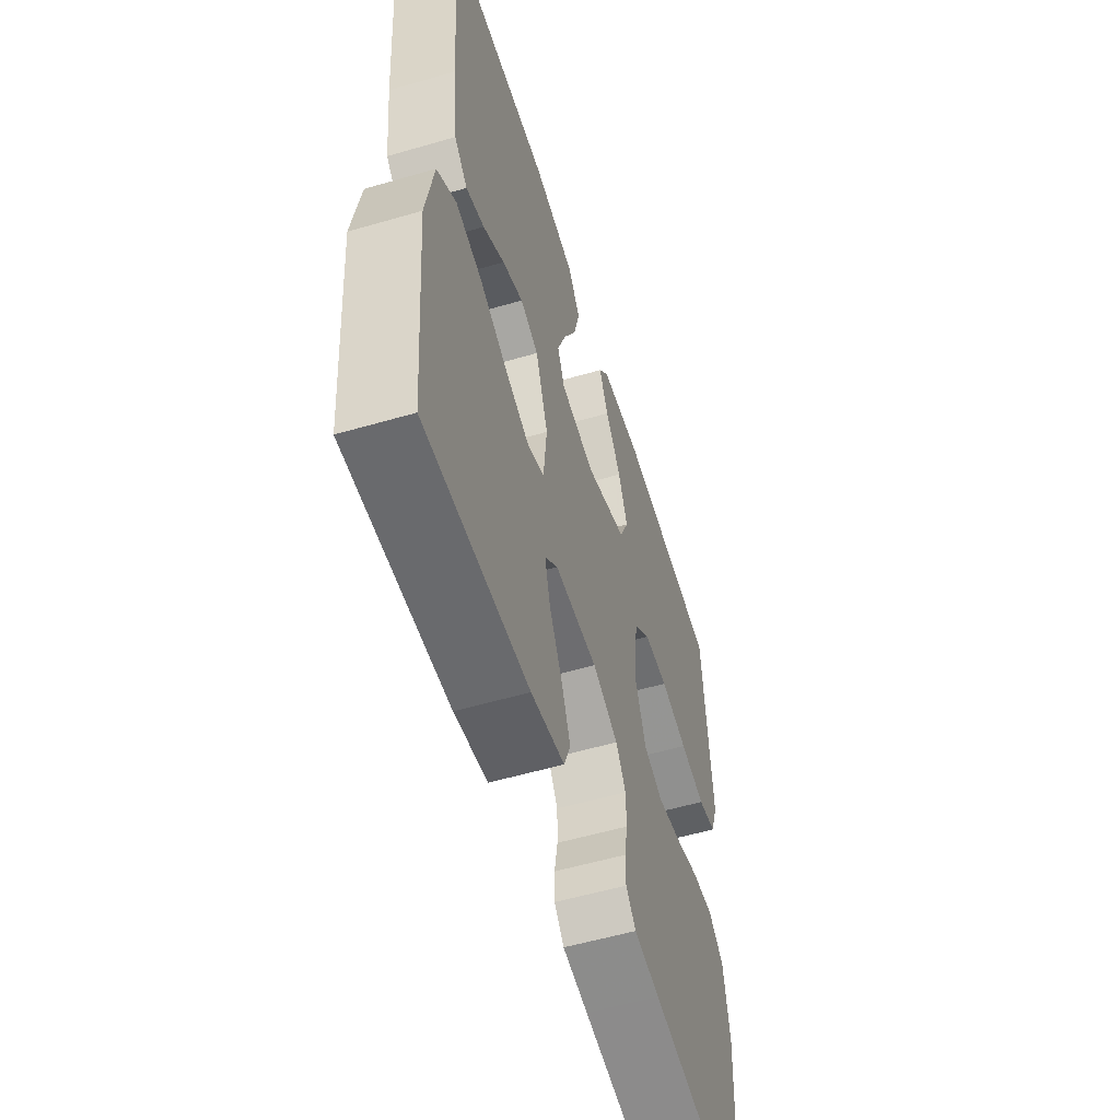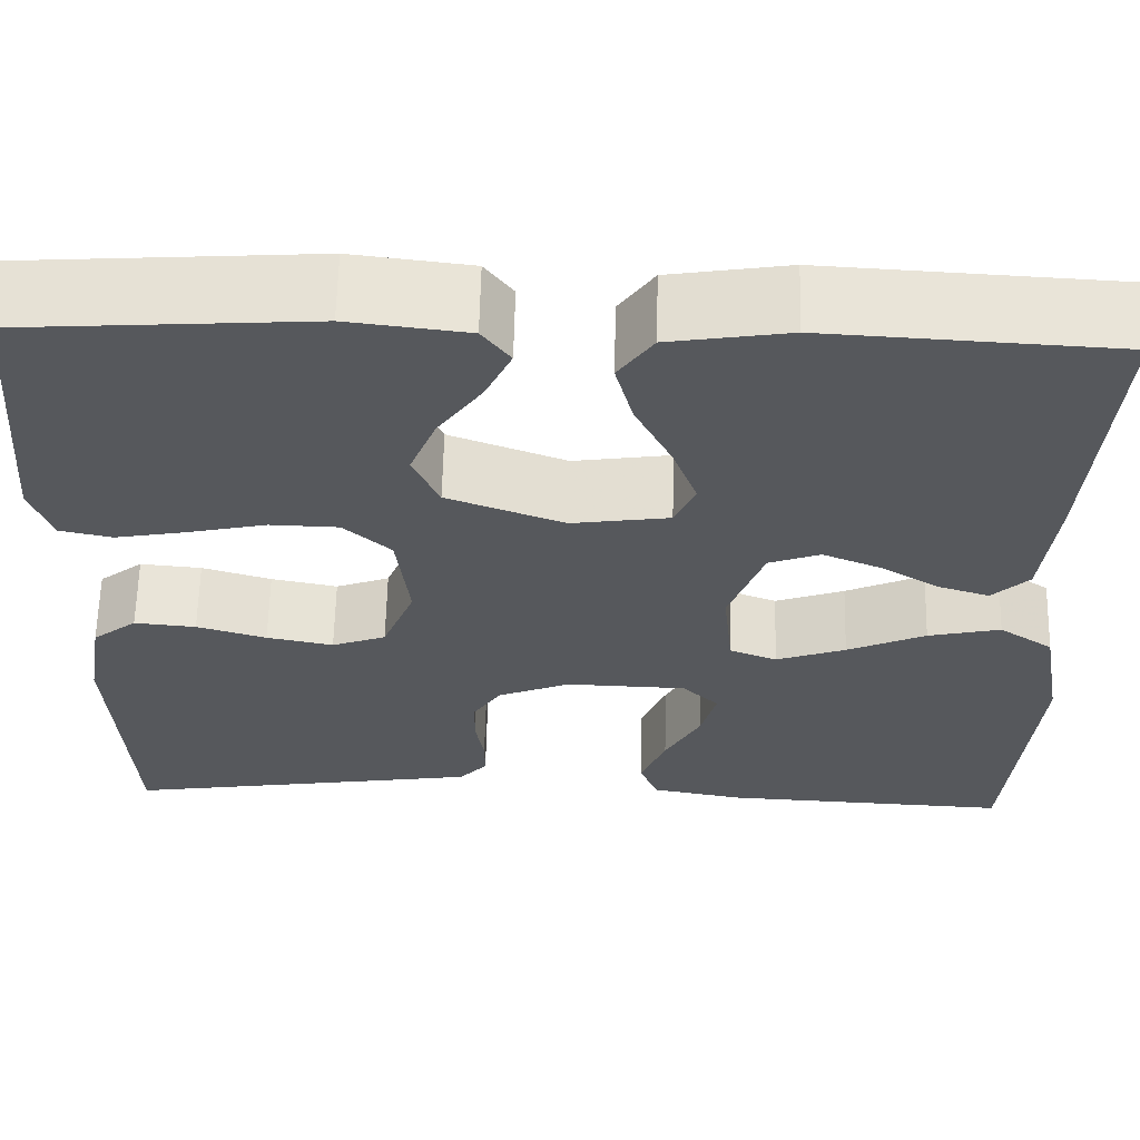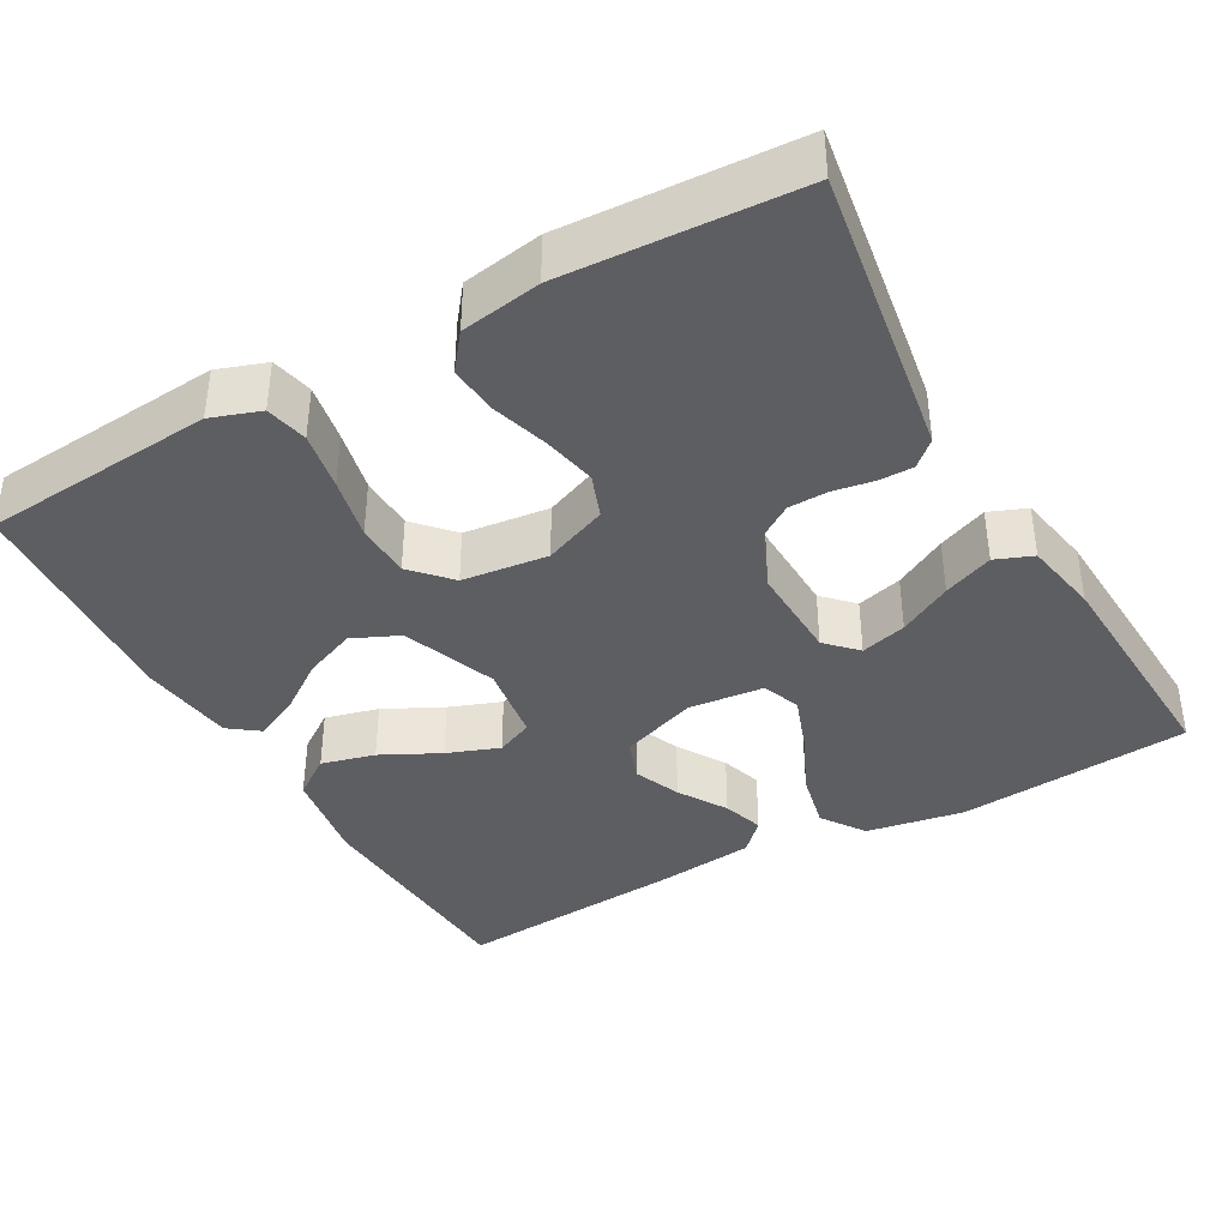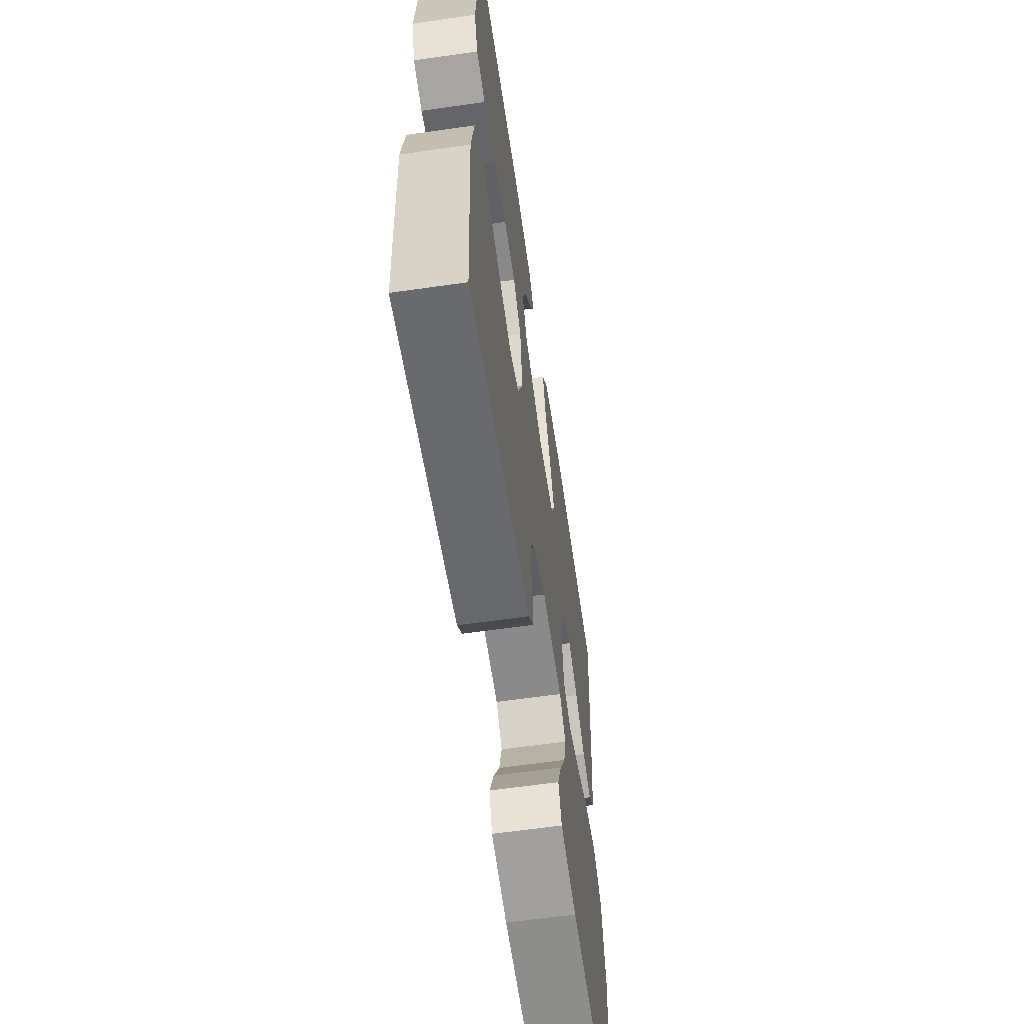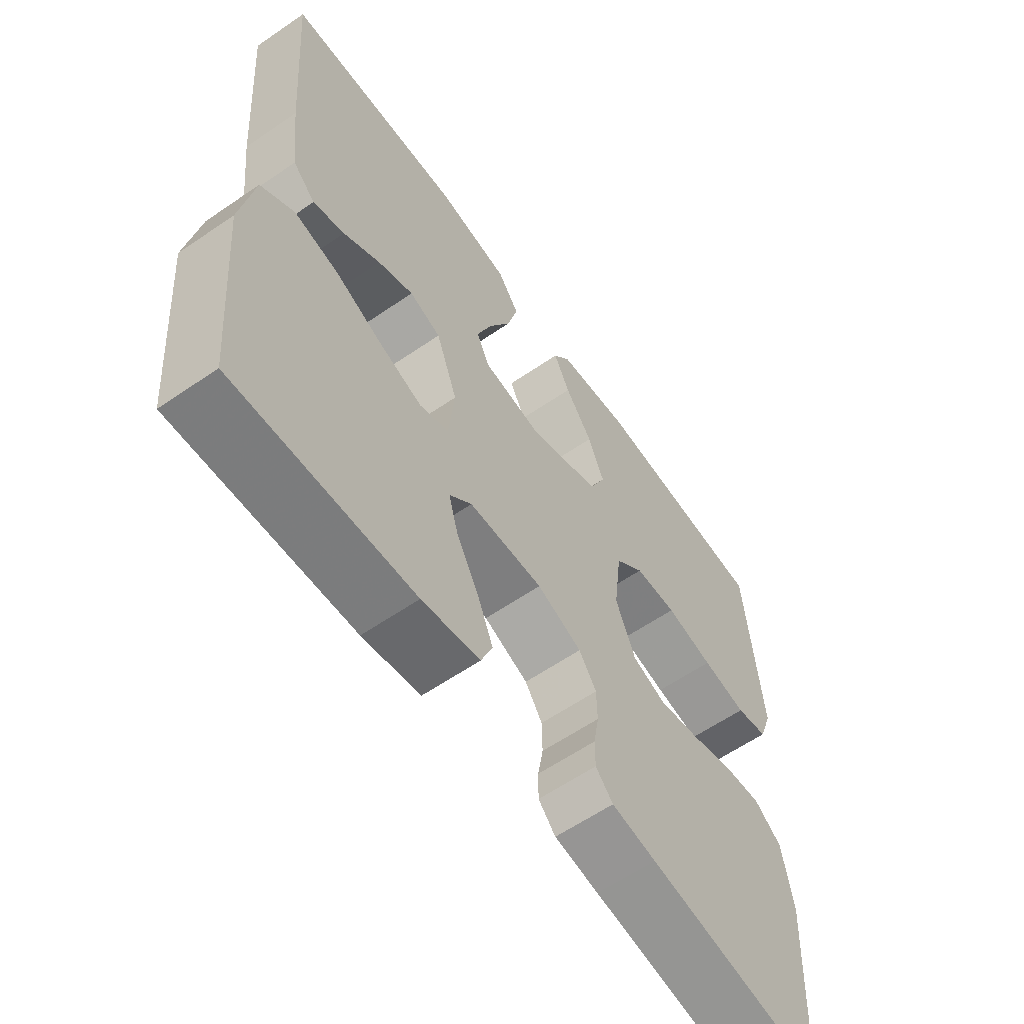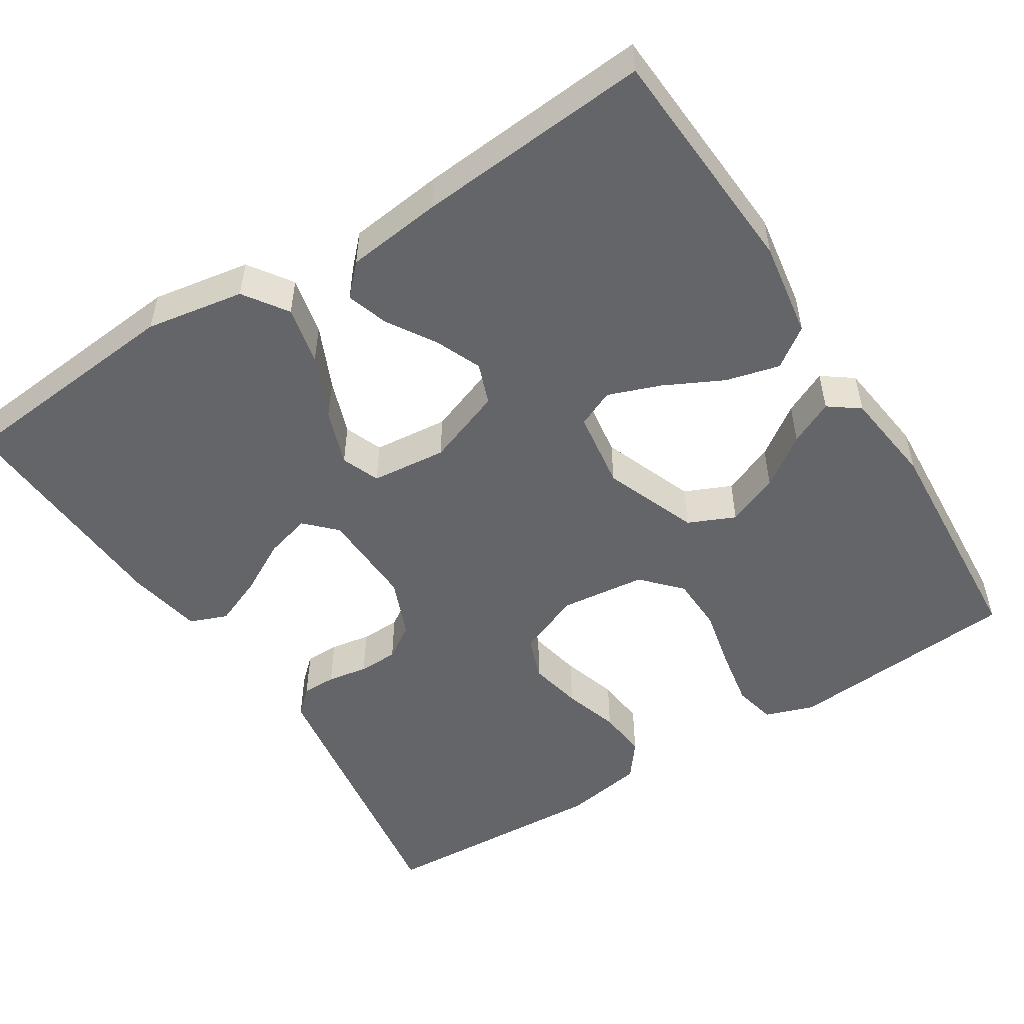
<metadata>
{"format":"obj","ext":"obj","renderer":"f3d","projection":"perspective","resolution":1024,"background":"white","views":[{"elev":-55.8,"azim":-73.0,"up":"+Z"},{"elev":61.9,"azim":-178.7,"up":"+Z"},{"elev":-38.9,"azim":119.4,"up":"+Y"},{"elev":-61.7,"azim":98.3,"up":"+Z"},{"elev":-60.9,"azim":-55.0,"up":"+Z"},{"elev":-51.5,"azim":-57.4,"up":"+Y"}]}
</metadata>
<code>
v -0.5 0.07 0.5
v -0.2 0.07 0.517
v -0.077 0.07 0.497
v -0.041 0.07 0.446
v -0.059 0.07 0.377
v -0.097 0.07 0.302
v -0.122 0.07 0.235
v -0.101 0.07 0.187
v 0 0.07 0.172
v 0.121 0.07 0.218
v 0.148 0.07 0.278
v 0.121 0.07 0.345
v 0.075 0.07 0.41
v 0.048 0.07 0.467
v 0.077 0.07 0.506
v 0.2 0.07 0.521
v 0.5 0.07 0.5
v 0.524 0.07 0.2
v 0.502 0.07 0.137
v 0.448 0.07 0.125
v 0.373 0.07 0.139
v 0.293 0.07 0.157
v 0.222 0.07 0.155
v 0.173 0.07 0.11
v 0.16 0.07 0
v 0.193 0.07 -0.082
v 0.249 0.07 -0.103
v 0.318 0.07 -0.089
v 0.39 0.07 -0.067
v 0.454 0.07 -0.061
v 0.5 0.07 -0.097
v 0.517 0.07 -0.2
v 0.5 0.07 -0.5
v 0.2 0.07 -0.453
v 0.125 0.07 -0.441
v 0.096 0.07 -0.409
v 0.096 0.07 -0.365
v 0.105 0.07 -0.313
v 0.104 0.07 -0.262
v 0.075 0.07 -0.218
v 0 0.07 -0.187
v -0.125 0.07 -0.191
v -0.163 0.07 -0.228
v -0.147 0.07 -0.287
v -0.11 0.07 -0.355
v -0.084 0.07 -0.419
v -0.103 0.07 -0.467
v -0.2 0.07 -0.485
v -0.5 0.07 -0.5
v -0.526 0.07 -0.2
v -0.504 0.07 -0.074
v -0.448 0.07 -0.036
v -0.373 0.07 -0.053
v -0.292 0.07 -0.09
v -0.22 0.07 -0.116
v -0.171 0.07 -0.097
v -0.161 0.07 0
v -0.197 0.07 0.099
v -0.25 0.07 0.119
v -0.31 0.07 0.094
v -0.372 0.07 0.056
v -0.425 0.07 0.039
v -0.463 0.07 0.076
v -0.477 0.07 0.2
v -0.5 0 0.5
v -0.2 0 0.517
v -0.077 0 0.497
v -0.041 0 0.446
v -0.059 0 0.377
v -0.097 0 0.302
v -0.122 0 0.235
v -0.101 0 0.187
v 0 0 0.172
v 0.121 0 0.218
v 0.148 0 0.278
v 0.121 0 0.345
v 0.075 0 0.41
v 0.048 0 0.467
v 0.077 0 0.506
v 0.2 0 0.521
v 0.5 0 0.5
v 0.524 0 0.2
v 0.502 0 0.137
v 0.448 0 0.125
v 0.373 0 0.139
v 0.293 0 0.157
v 0.222 0 0.155
v 0.173 0 0.11
v 0.16 0 0
v 0.193 0 -0.082
v 0.249 0 -0.103
v 0.318 0 -0.089
v 0.39 0 -0.067
v 0.454 0 -0.061
v 0.5 0 -0.097
v 0.517 0 -0.2
v 0.5 0 -0.5
v 0.2 0 -0.453
v 0.125 0 -0.441
v 0.096 0 -0.409
v 0.096 0 -0.365
v 0.105 0 -0.313
v 0.104 0 -0.262
v 0.075 0 -0.218
v 0 0 -0.187
v -0.125 0 -0.191
v -0.163 0 -0.228
v -0.147 0 -0.287
v -0.11 0 -0.355
v -0.084 0 -0.419
v -0.103 0 -0.467
v -0.2 0 -0.485
v -0.5 0 -0.5
v -0.526 0 -0.2
v -0.504 0 -0.074
v -0.448 0 -0.036
v -0.373 0 -0.053
v -0.292 0 -0.09
v -0.22 0 -0.116
v -0.171 0 -0.097
v -0.161 0 0
v -0.197 0 0.099
v -0.25 0 0.119
v -0.31 0 0.094
v -0.372 0 0.056
v -0.425 0 0.039
v -0.463 0 0.076
v -0.477 0 0.2
f 4 5 6
f 3 4 6
f 2 3 6
f 1 2 6
f 64 1 6
f 63 64 6
f 62 63 6
f 61 62 6
f 60 61 6
f 59 60 6 7
f 58 59 7 8
f 57 58 8 9
f 56 57 9 10
f 52 53 54
f 51 52 54
f 50 51 54
f 49 50 54
f 48 49 54
f 47 48 54
f 46 47 54
f 45 46 54
f 44 45 54
f 43 44 54 55
f 42 43 55 56
f 36 37 38
f 35 36 38
f 34 35 38
f 33 34 38
f 32 33 38
f 31 32 38
f 30 31 38
f 29 30 38
f 28 29 38
f 27 28 38 39
f 26 27 39 40
f 20 21 22
f 19 20 22
f 18 19 22
f 17 18 22
f 16 17 22
f 15 16 22
f 14 15 22
f 13 14 22
f 12 13 22
f 11 12 22 23
f 10 11 23 24
f 10 24 25
f 56 10 25
f 42 56 25
f 41 42 25
f 25 26 40 41
f 70 69 68
f 70 68 67
f 70 67 66
f 70 66 65
f 70 65 128
f 70 128 127
f 70 127 126
f 70 126 125
f 70 125 124
f 71 70 124 123
f 72 71 123 122
f 73 72 122 121
f 74 73 121 120
f 118 117 116
f 118 116 115
f 118 115 114
f 118 114 113
f 118 113 112
f 118 112 111
f 118 111 110
f 118 110 109
f 118 109 108
f 119 118 108 107
f 120 119 107 106
f 102 101 100
f 102 100 99
f 102 99 98
f 102 98 97
f 102 97 96
f 102 96 95
f 102 95 94
f 102 94 93
f 102 93 92
f 103 102 92 91
f 104 103 91 90
f 86 85 84
f 86 84 83
f 86 83 82
f 86 82 81
f 86 81 80
f 86 80 79
f 86 79 78
f 86 78 77
f 86 77 76
f 87 86 76 75
f 88 87 75 74
f 89 88 74
f 89 74 120
f 89 120 106
f 89 106 105
f 105 104 90 89
f 1 65 66 2
f 2 66 67 3
f 3 67 68 4
f 4 68 69 5
f 5 69 70 6
f 6 70 71 7
f 7 71 72 8
f 8 72 73 9
f 9 73 74 10
f 10 74 75 11
f 11 75 76 12
f 12 76 77 13
f 13 77 78 14
f 14 78 79 15
f 15 79 80 16
f 16 80 81 17
f 17 81 82 18
f 18 82 83 19
f 19 83 84 20
f 20 84 85 21
f 21 85 86 22
f 22 86 87 23
f 23 87 88 24
f 24 88 89 25
f 25 89 90 26
f 26 90 91 27
f 27 91 92 28
f 28 92 93 29
f 29 93 94 30
f 30 94 95 31
f 31 95 96 32
f 32 96 97 33
f 33 97 98 34
f 34 98 99 35
f 35 99 100 36
f 36 100 101 37
f 37 101 102 38
f 38 102 103 39
f 39 103 104 40
f 40 104 105 41
f 41 105 106 42
f 42 106 107 43
f 43 107 108 44
f 44 108 109 45
f 45 109 110 46
f 46 110 111 47
f 47 111 112 48
f 48 112 113 49
f 49 113 114 50
f 50 114 115 51
f 51 115 116 52
f 52 116 117 53
f 53 117 118 54
f 54 118 119 55
f 55 119 120 56
f 56 120 121 57
f 57 121 122 58
f 58 122 123 59
f 59 123 124 60
f 60 124 125 61
f 61 125 126 62
f 62 126 127 63
f 63 127 128 64
f 64 128 65 1

</code>
